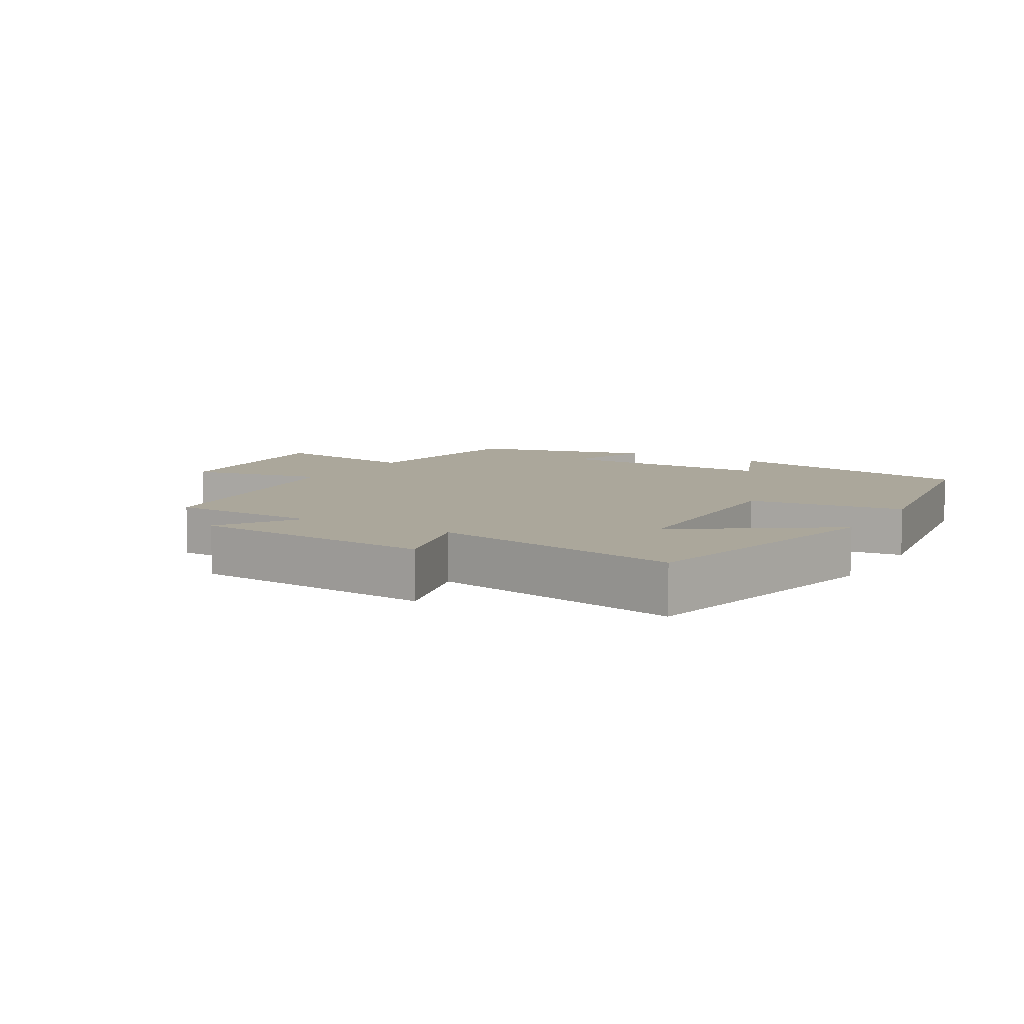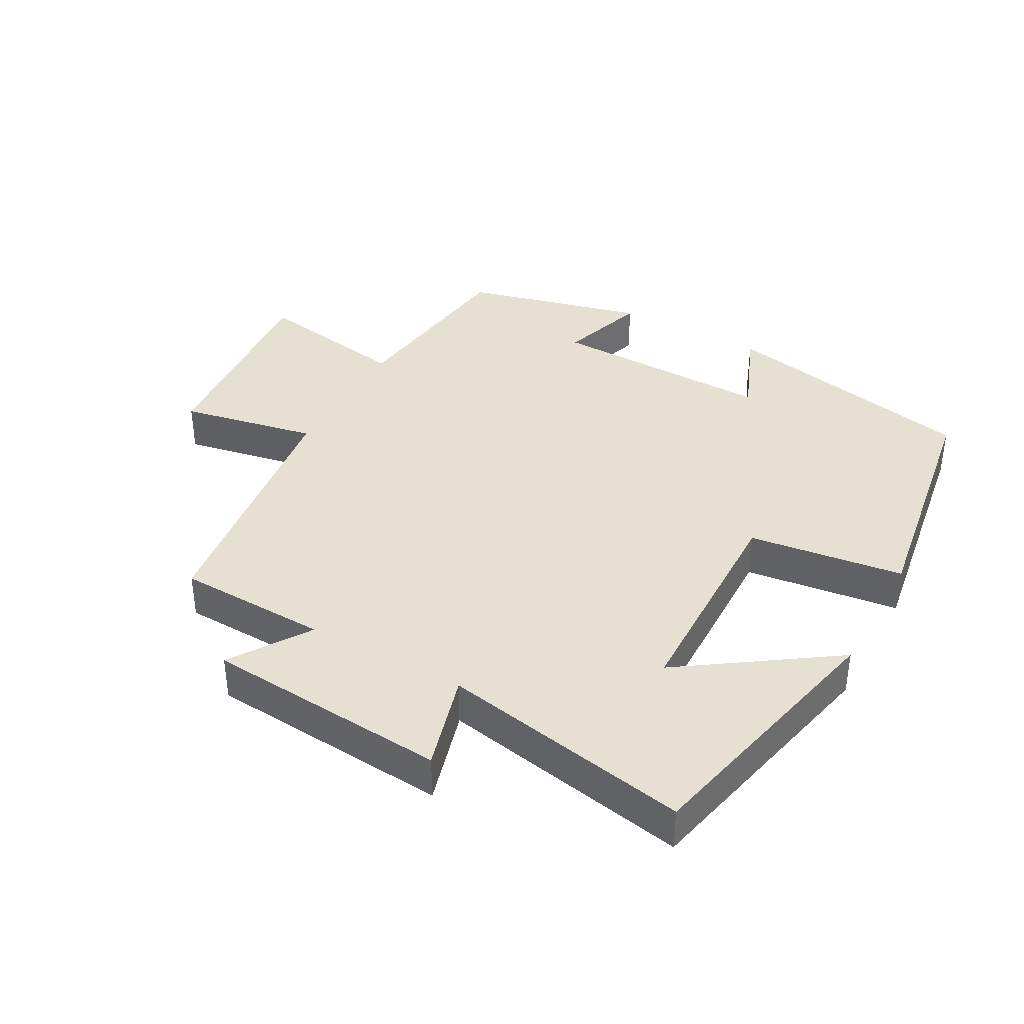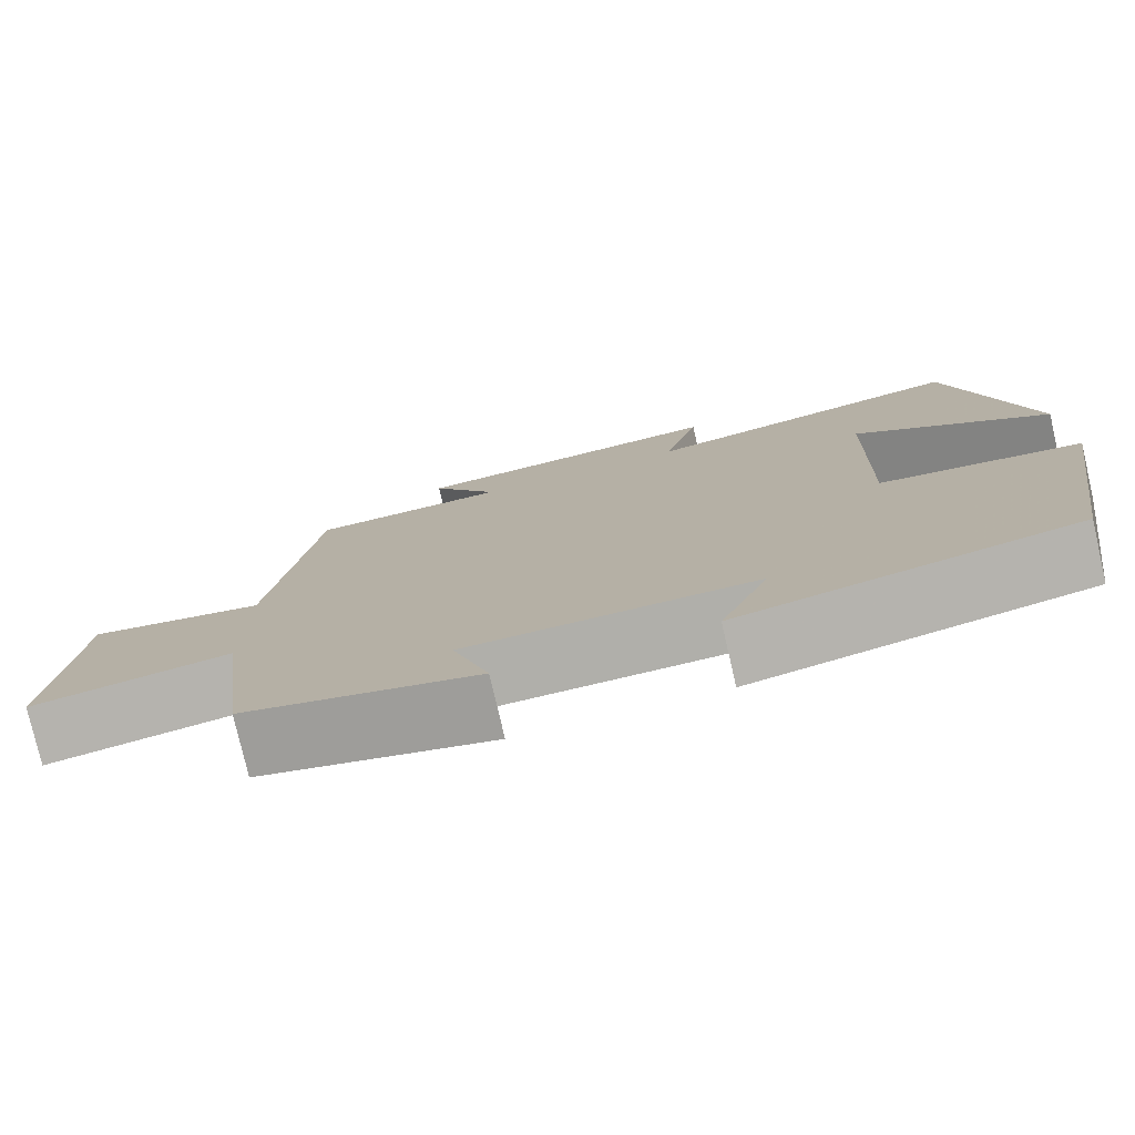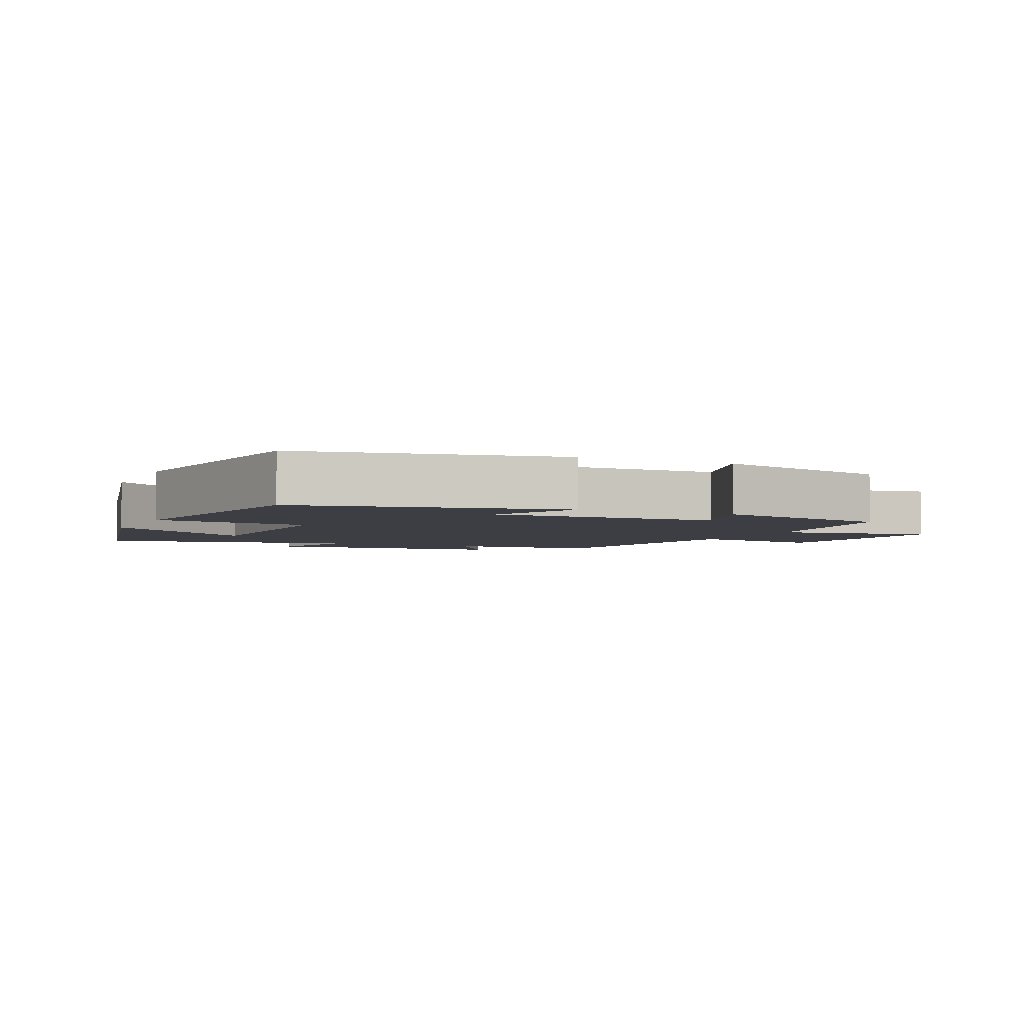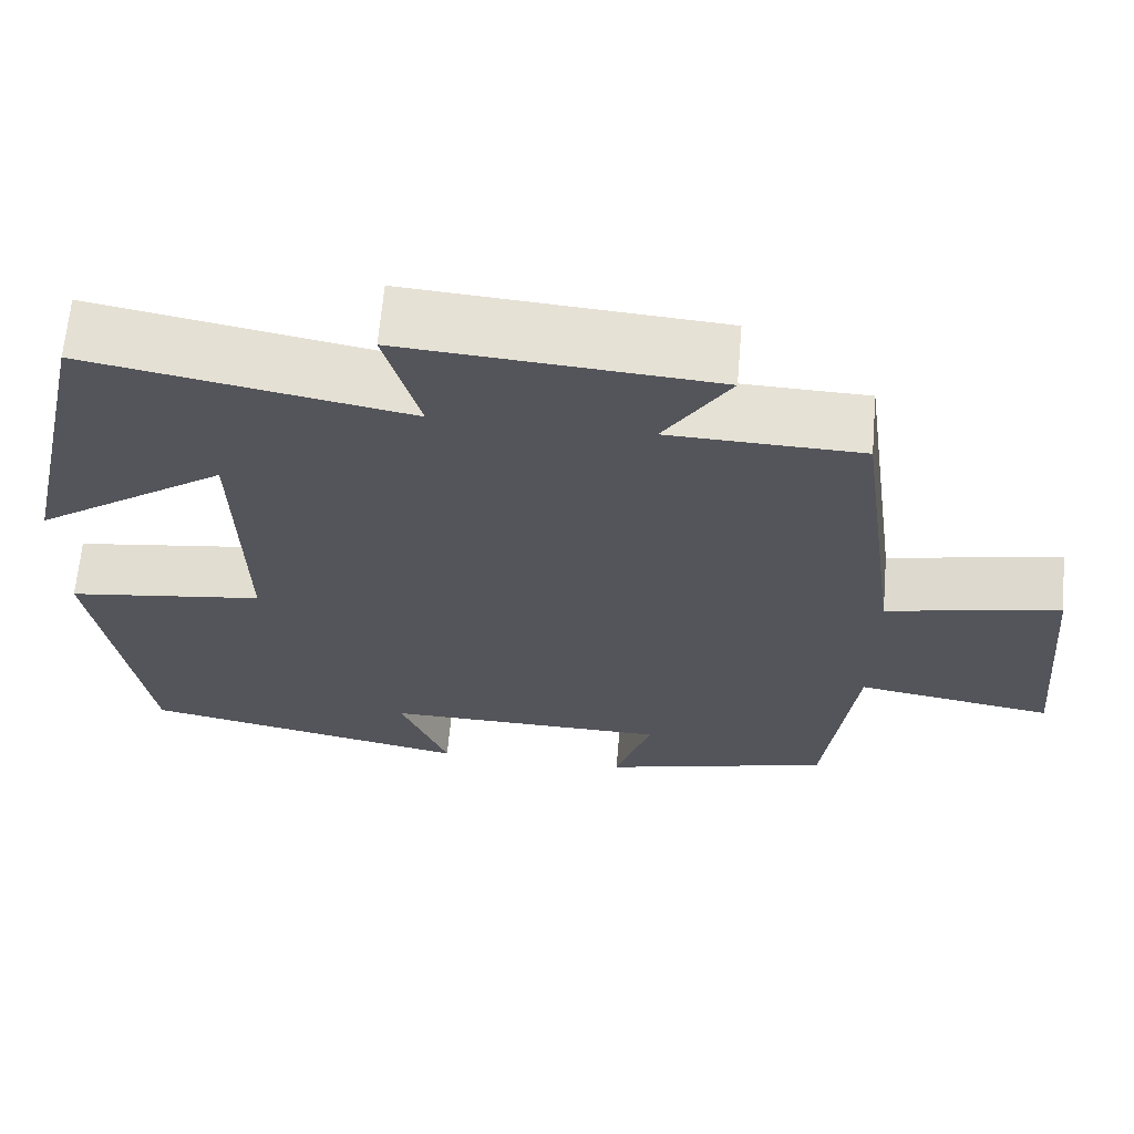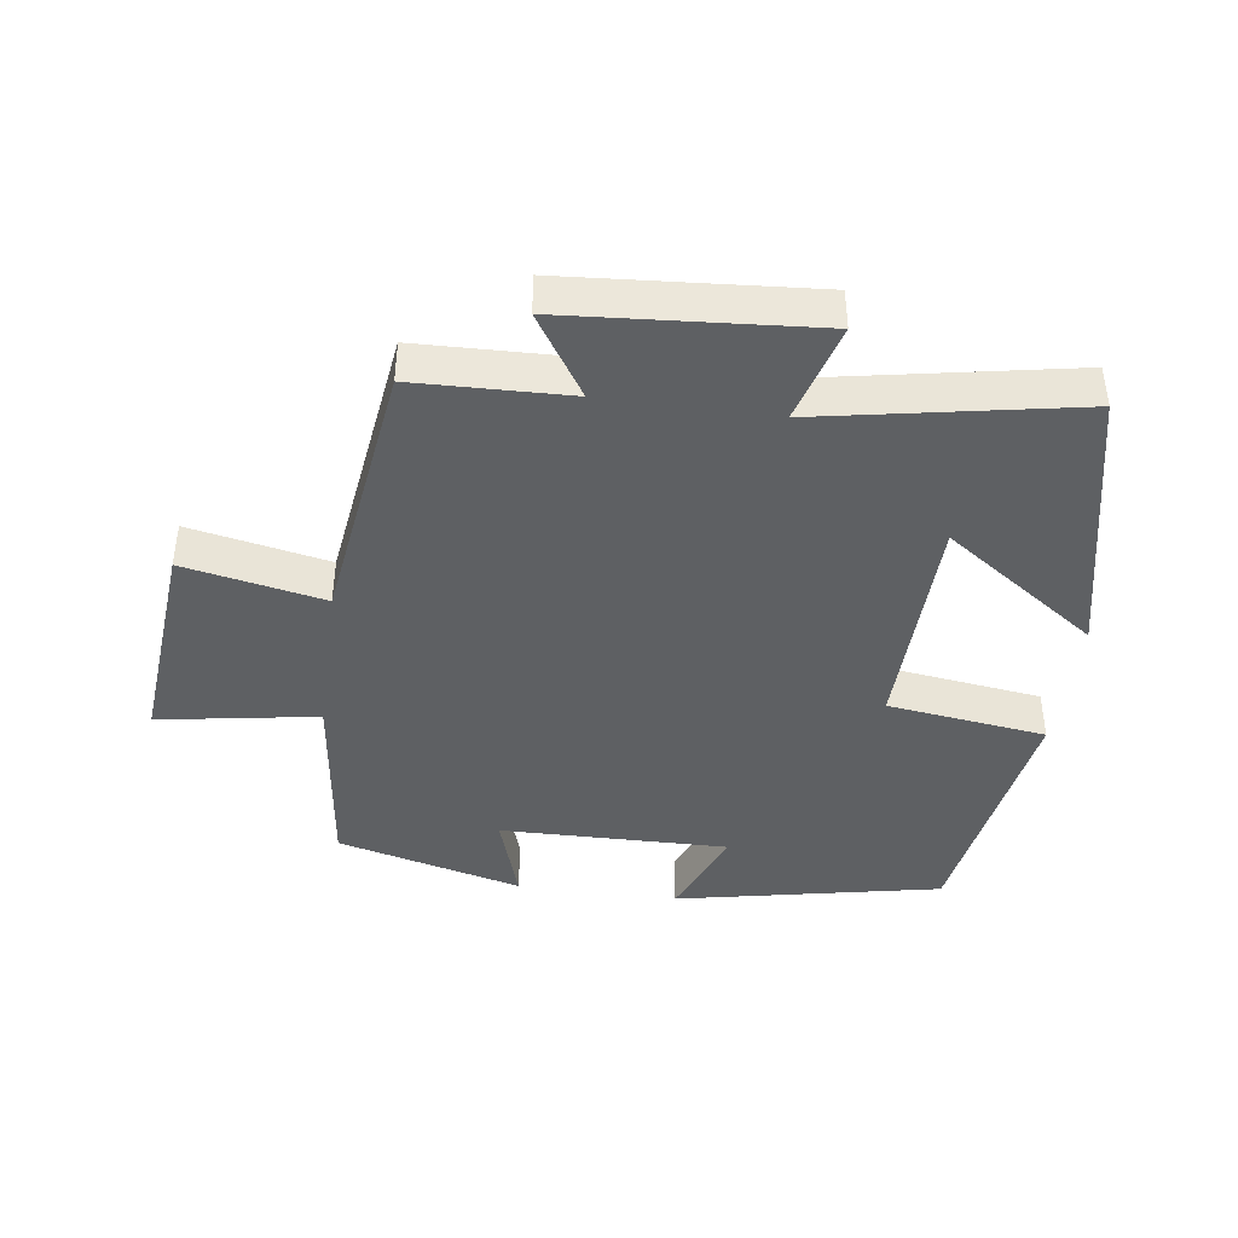
<metadata>
{"format":"obj","ext":"obj","renderer":"f3d","projection":"perspective","resolution":1024,"background":"white","views":[{"elev":8.2,"azim":30.7,"up":"+Y"},{"elev":38.5,"azim":29.0,"up":"+Y"},{"elev":-77.6,"azim":13.0,"up":"+Z"},{"elev":-3.7,"azim":155.5,"up":"+Y"},{"elev":65.0,"azim":-175.1,"up":"+Z"},{"elev":-42.2,"azim":-7.9,"up":"+Y"}]}
</metadata>
<code>
v -0.446 0.07 0.493
v -0.217 0.07 0.5
v -0.295 0.07 0.62
v 0.073 0.07 0.648
v 0.031 0.07 0.5
v 0.41 0.07 0.571
v 0.5 0.07 0.166
v 0.273 0.07 0.323
v 0.265 0.07 -0.013
v 0.5 0.07 -0.044
v 0.44 0.07 -0.42
v 0.048 0.07 -0.5
v 0.105 0.07 -0.361
v -0.233 0.07 -0.367
v -0.19 0.07 -0.5
v -0.464 0.07 -0.43
v -0.5 0.07 -0.143
v -0.735 0.07 -0.182
v -0.707 0.07 0.136
v -0.5 0.07 0.095
v -0.446 0 0.493
v -0.217 0 0.5
v -0.295 0 0.62
v 0.073 0 0.648
v 0.031 0 0.5
v 0.41 0 0.571
v 0.5 0 0.166
v 0.273 0 0.323
v 0.265 0 -0.013
v 0.5 0 -0.044
v 0.44 0 -0.42
v 0.048 0 -0.5
v 0.105 0 -0.361
v -0.233 0 -0.367
v -0.19 0 -0.5
v -0.464 0 -0.43
v -0.5 0 -0.143
v -0.735 0 -0.182
v -0.707 0 0.136
v -0.5 0 0.095
f 17 18 19 20
f 17 20 1 2
f 14 15 16 17
f 13 14 17 2
f 10 11 12 13
f 9 10 13
f 8 9 13 2
f 5 6 7 8
f 5 8 2 3
f 3 4 5
f 40 39 38 37
f 22 21 40 37
f 37 36 35 34
f 22 37 34 33
f 33 32 31 30
f 33 30 29
f 22 33 29 28
f 28 27 26 25
f 23 22 28 25
f 25 24 23
f 1 21 22 2
f 2 22 23 3
f 3 23 24 4
f 4 24 25 5
f 5 25 26 6
f 6 26 27 7
f 7 27 28 8
f 8 28 29 9
f 9 29 30 10
f 10 30 31 11
f 11 31 32 12
f 12 32 33 13
f 13 33 34 14
f 14 34 35 15
f 15 35 36 16
f 16 36 37 17
f 17 37 38 18
f 18 38 39 19
f 19 39 40 20
f 20 40 21 1

</code>
